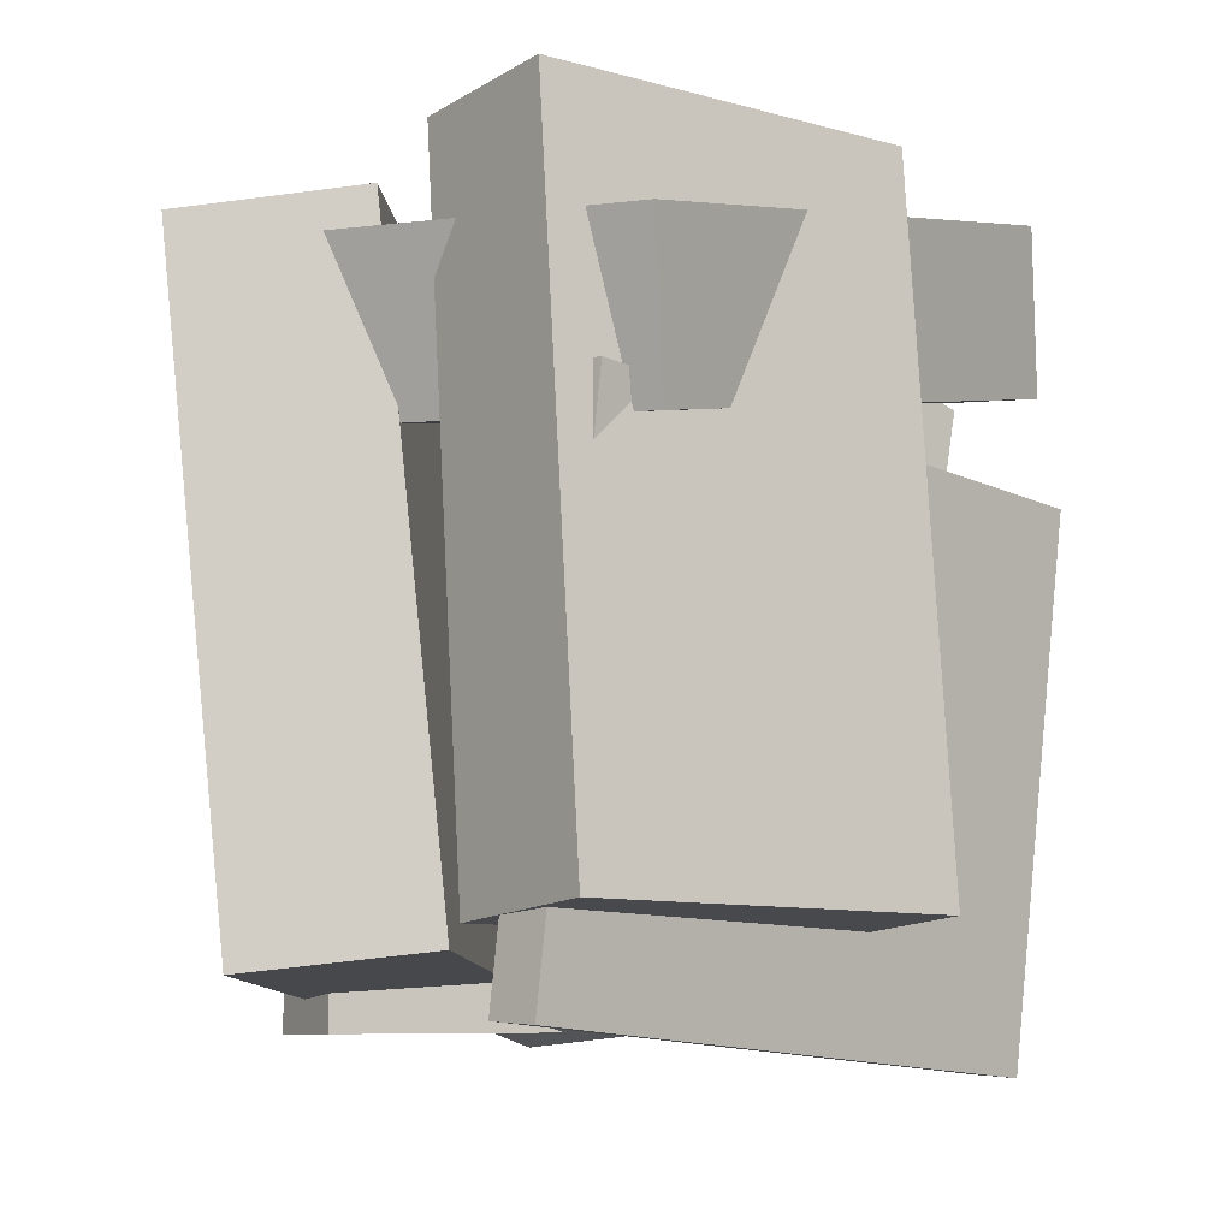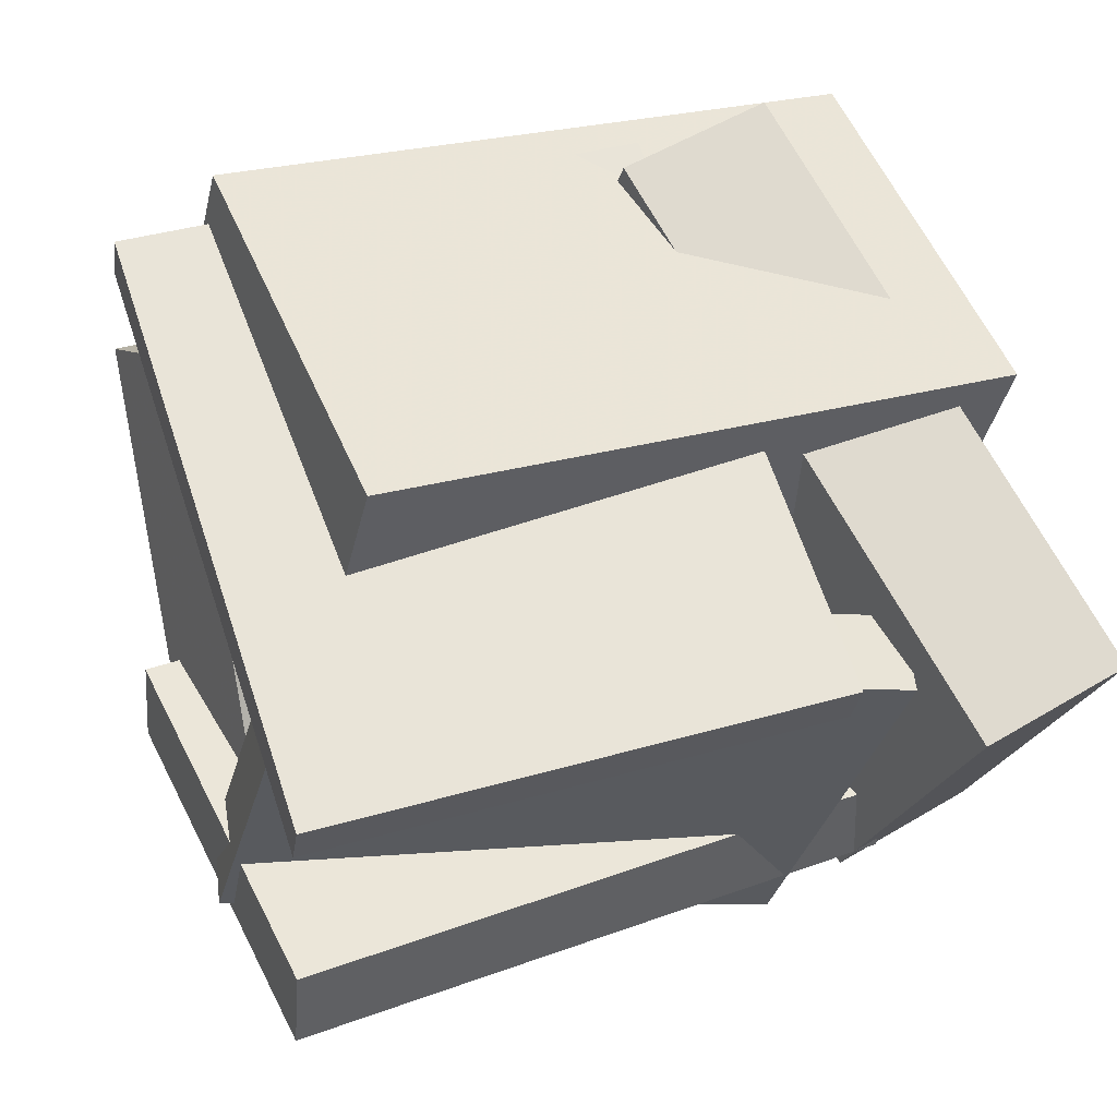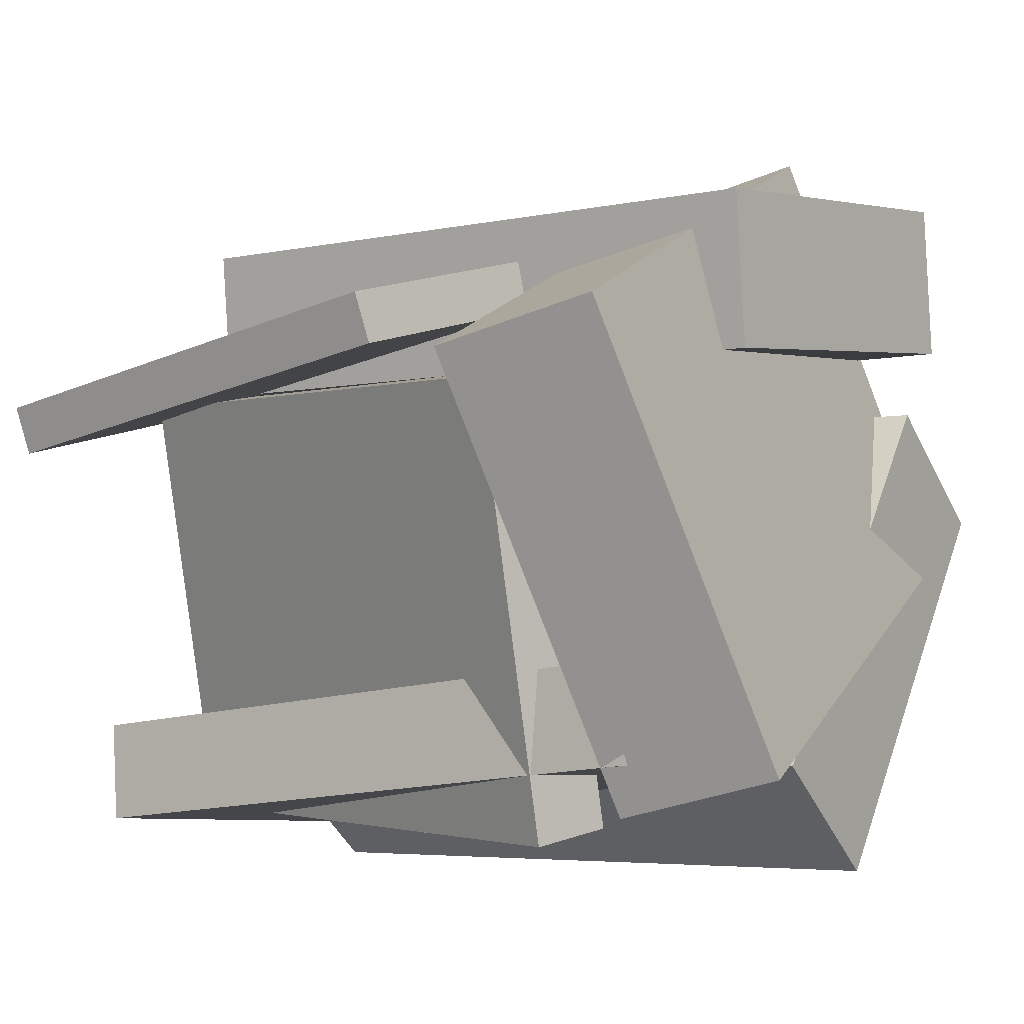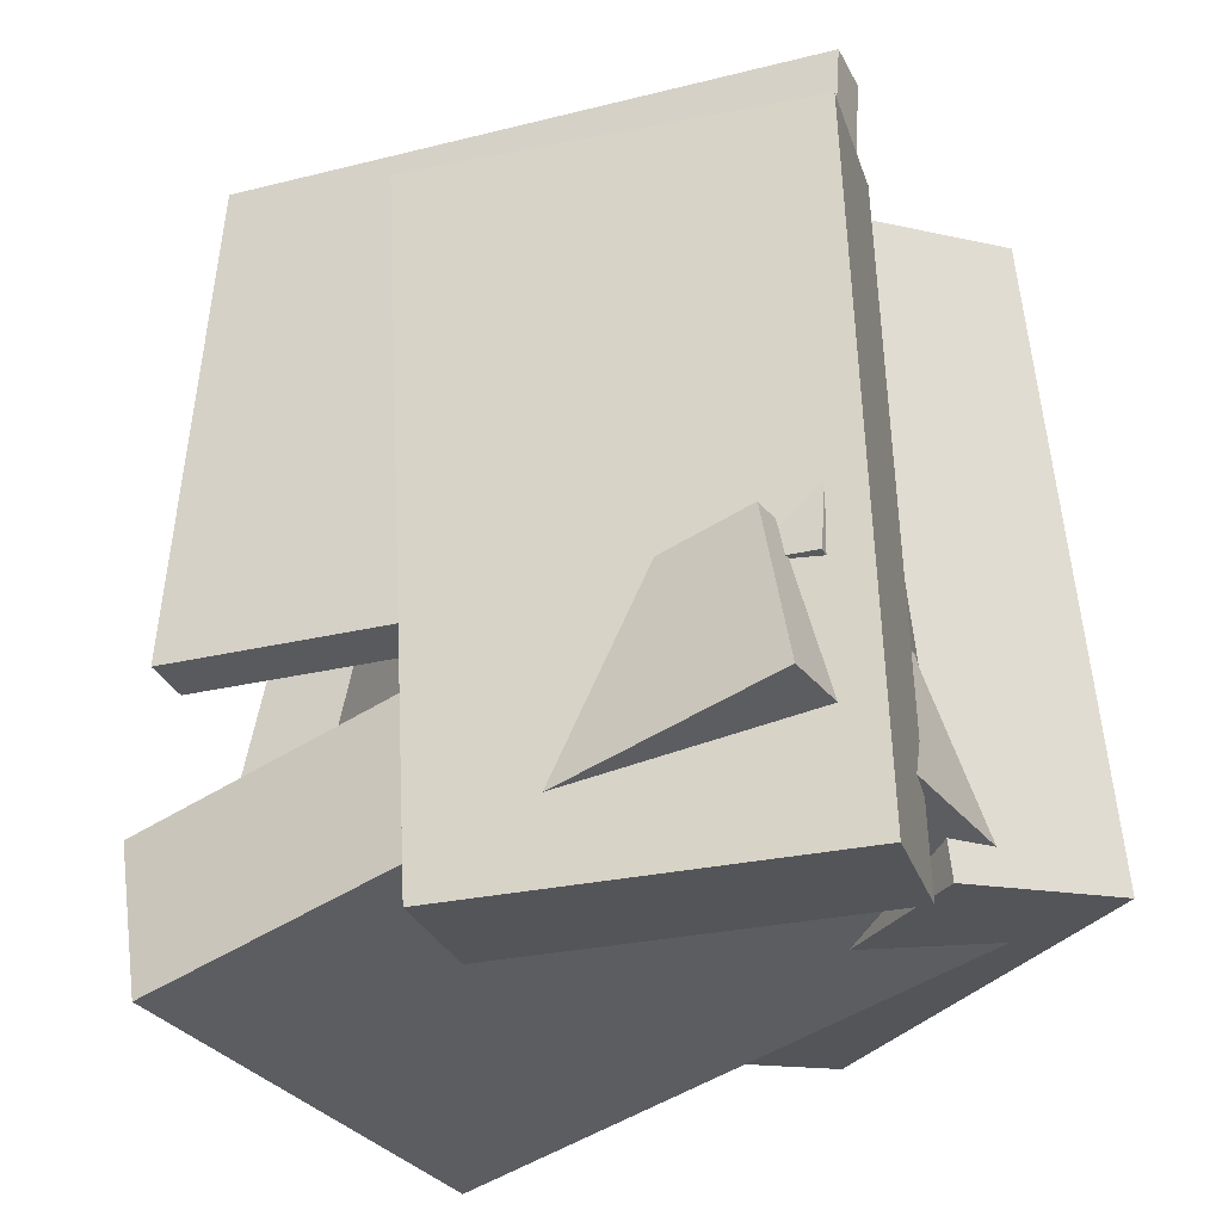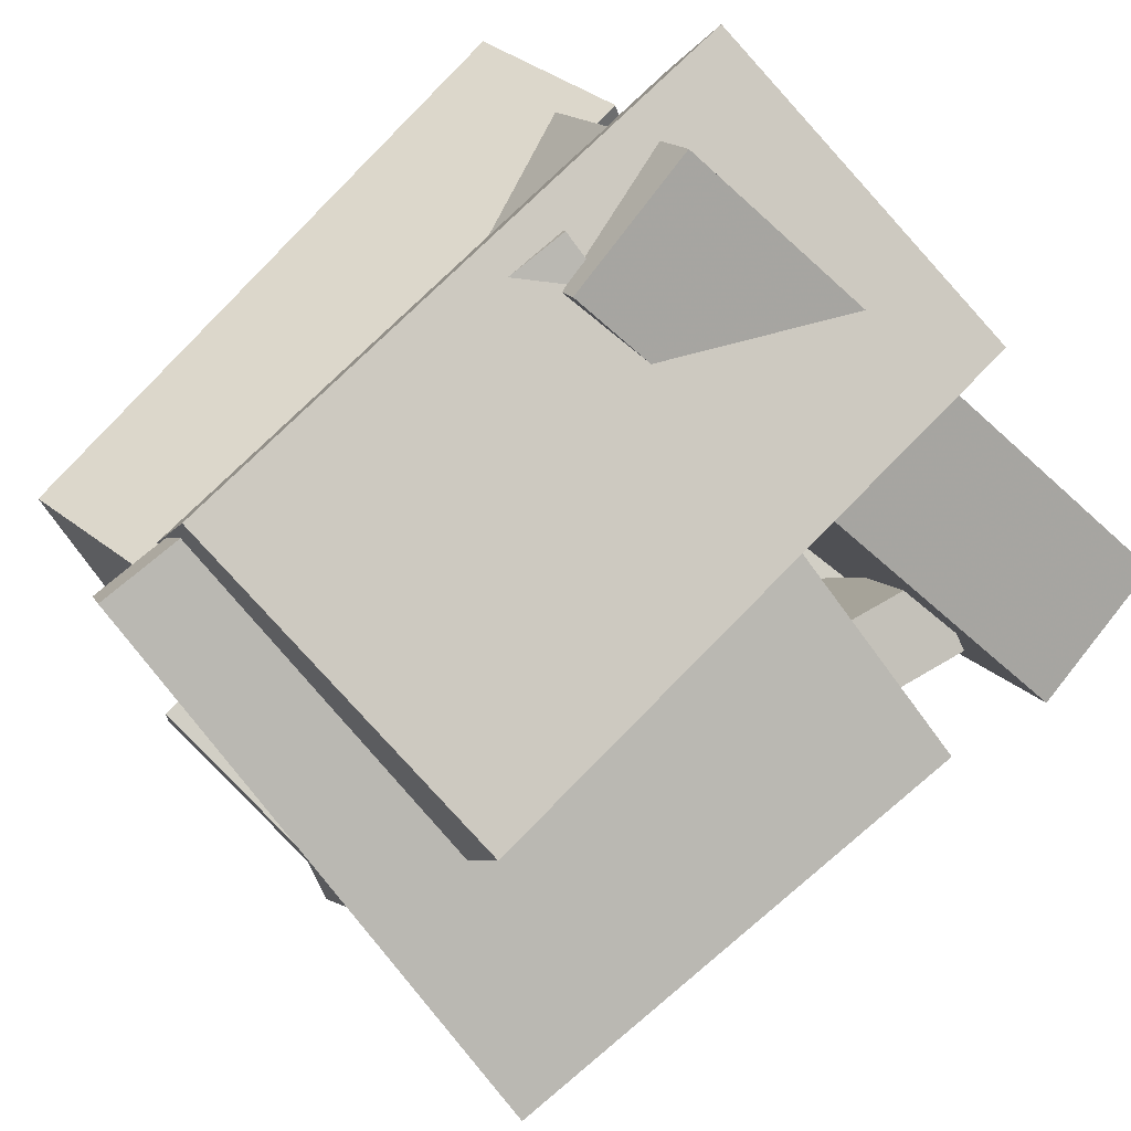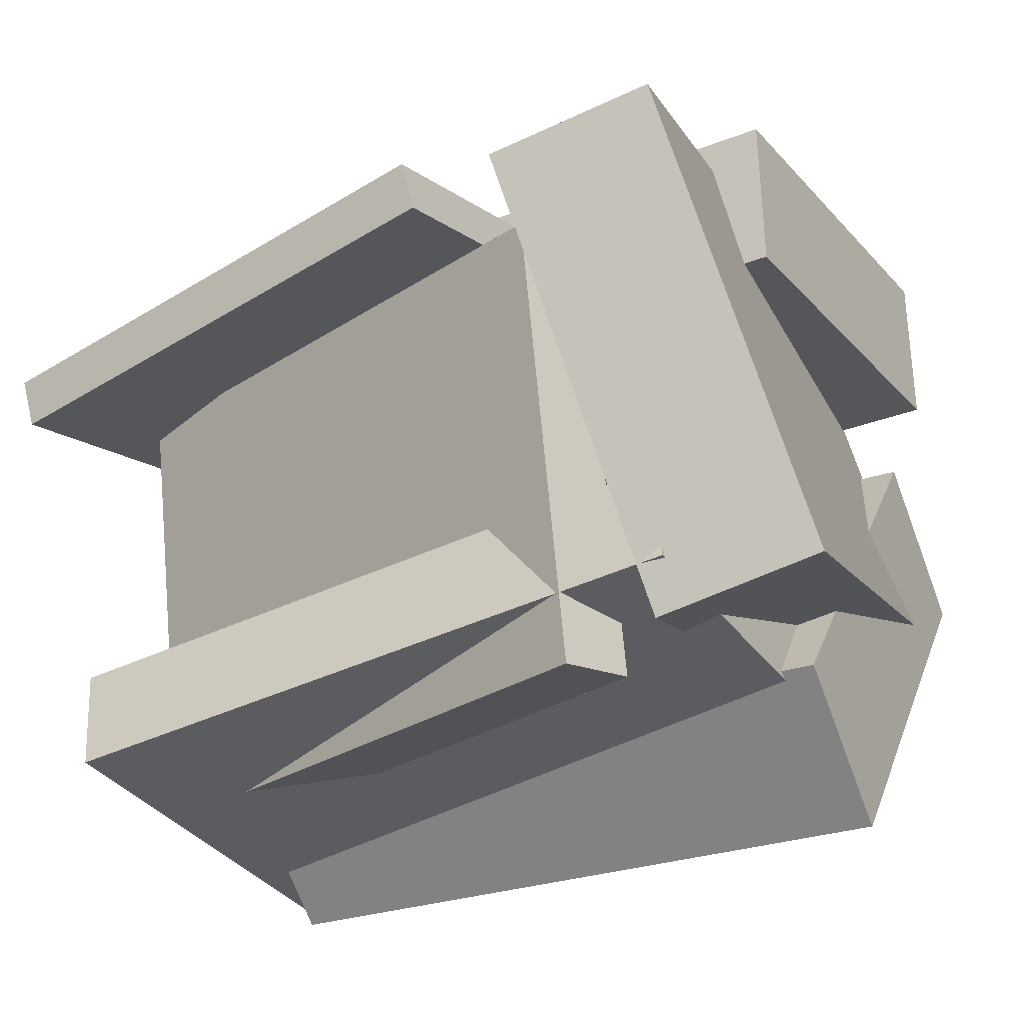
<metadata>
{"format":"obj","ext":"obj","renderer":"f3d","projection":"perspective","resolution":1024,"background":"white","views":[{"elev":-5.9,"azim":-22.9,"up":"+Y"},{"elev":39.5,"azim":63.9,"up":"+Z"},{"elev":-16.5,"azim":125.9,"up":"+Z"},{"elev":58.3,"azim":177.6,"up":"+Z"},{"elev":78.5,"azim":44.1,"up":"+Z"},{"elev":-42.7,"azim":120.1,"up":"+Z"}]}
</metadata>
<code>
v -0.263 -0.5387 -0.2445
v 0.3341 -0.5444 -0.3207
v -0.2571 0.3891 -0.2687
v 0.34 0.3833 -0.3449
v -0.2809 -0.5422 -0.3845
v 0.3162 -0.548 -0.4607
v -0.275 0.3855 -0.4088
v 0.3221 0.3798 -0.4849
f 1.0 7.0 5.0
f 1.0 3.0 7.0
f 1.0 4.0 3.0
f 1.0 2.0 4.0
f 3.0 8.0 7.0
f 3.0 4.0 8.0
f 5.0 7.0 8.0
f 5.0 8.0 6.0
f 1.0 5.0 6.0
f 1.0 6.0 2.0
f 2.0 6.0 8.0
f 2.0 8.0 4.0
v -0.3029 -0.3988 0.3579
v -0.2451 -0.372 0.5675
v -0.3051 0.5441 0.2379
v -0.2474 0.5709 0.4475
v 0.2347 -0.4161 0.212
v 0.2925 -0.3893 0.4216
v 0.2325 0.5268 0.09199
v 0.2902 0.5536 0.3016
f 9.0 15.0 13.0
f 9.0 11.0 15.0
f 9.0 12.0 11.0
f 9.0 10.0 12.0
f 11.0 16.0 15.0
f 11.0 12.0 16.0
f 13.0 15.0 16.0
f 13.0 16.0 14.0
f 9.0 13.0 14.0
f 9.0 14.0 10.0
f 10.0 14.0 16.0
f 10.0 16.0 12.0
v 0.1839 0.2529 -0.5369
v -0.02581 -0.5301 -0.3694
v 0.4129 0.3186 0.05715
v 0.2032 -0.4644 0.2246
v 0.2874 0.2175 -0.5729
v 0.07769 -0.5655 -0.4054
v 0.5164 0.2832 0.02117
v 0.3067 -0.4998 0.1887
f 17.0 23.0 21.0
f 17.0 19.0 23.0
f 17.0 20.0 19.0
f 17.0 18.0 20.0
f 19.0 24.0 23.0
f 19.0 20.0 24.0
f 21.0 23.0 24.0
f 21.0 24.0 22.0
f 17.0 21.0 22.0
f 17.0 22.0 18.0
f 18.0 22.0 24.0
f 18.0 24.0 20.0
v -0.1431 0.3957 0.5329
v -0.1195 0.1661 0.5026
v 0.6225 0.5382 0.0484
v 0.6461 0.3087 0.01812
v -0.5074 0.4327 -0.0319
v -0.4838 0.2032 -0.06218
v 0.2582 0.5753 -0.5164
v 0.2818 0.3457 -0.5467
f 25.0 31.0 29.0
f 25.0 27.0 31.0
f 25.0 28.0 27.0
f 25.0 26.0 28.0
f 27.0 32.0 31.0
f 27.0 28.0 32.0
f 29.0 31.0 32.0
f 29.0 32.0 30.0
f 25.0 29.0 30.0
f 25.0 30.0 26.0
f 26.0 30.0 32.0
f 26.0 32.0 28.0
v -0.2167 0.2269 0.4236
v -0.2943 -0.5048 0.4252
v -0.1882 0.224 0.49
v -0.2658 -0.5077 0.4916
v 0.574 0.1422 0.07964
v 0.4964 -0.5895 0.0813
v 0.6025 0.1394 0.146
v 0.5249 -0.5924 0.1477
f 33.0 39.0 37.0
f 33.0 35.0 39.0
f 33.0 36.0 35.0
f 33.0 34.0 36.0
f 35.0 40.0 39.0
f 35.0 36.0 40.0
f 37.0 39.0 40.0
f 37.0 40.0 38.0
f 33.0 37.0 38.0
f 33.0 38.0 34.0
f 34.0 38.0 40.0
f 34.0 40.0 36.0
v -0.5135 -0.4573 0.1479
v -0.2821 -0.4289 0.2653
v -0.5724 0.451 0.0435
v -0.341 0.4795 0.1609
v -0.2041 -0.506 -0.4499
v 0.0273 -0.4775 -0.3325
v -0.2629 0.4024 -0.5543
v -0.03157 0.4309 -0.4369
f 41.0 47.0 45.0
f 41.0 43.0 47.0
f 41.0 44.0 43.0
f 41.0 42.0 44.0
f 43.0 48.0 47.0
f 43.0 44.0 48.0
f 45.0 47.0 48.0
f 45.0 48.0 46.0
f 41.0 45.0 46.0
f 41.0 46.0 42.0
f 42.0 46.0 48.0
f 42.0 48.0 44.0

</code>
